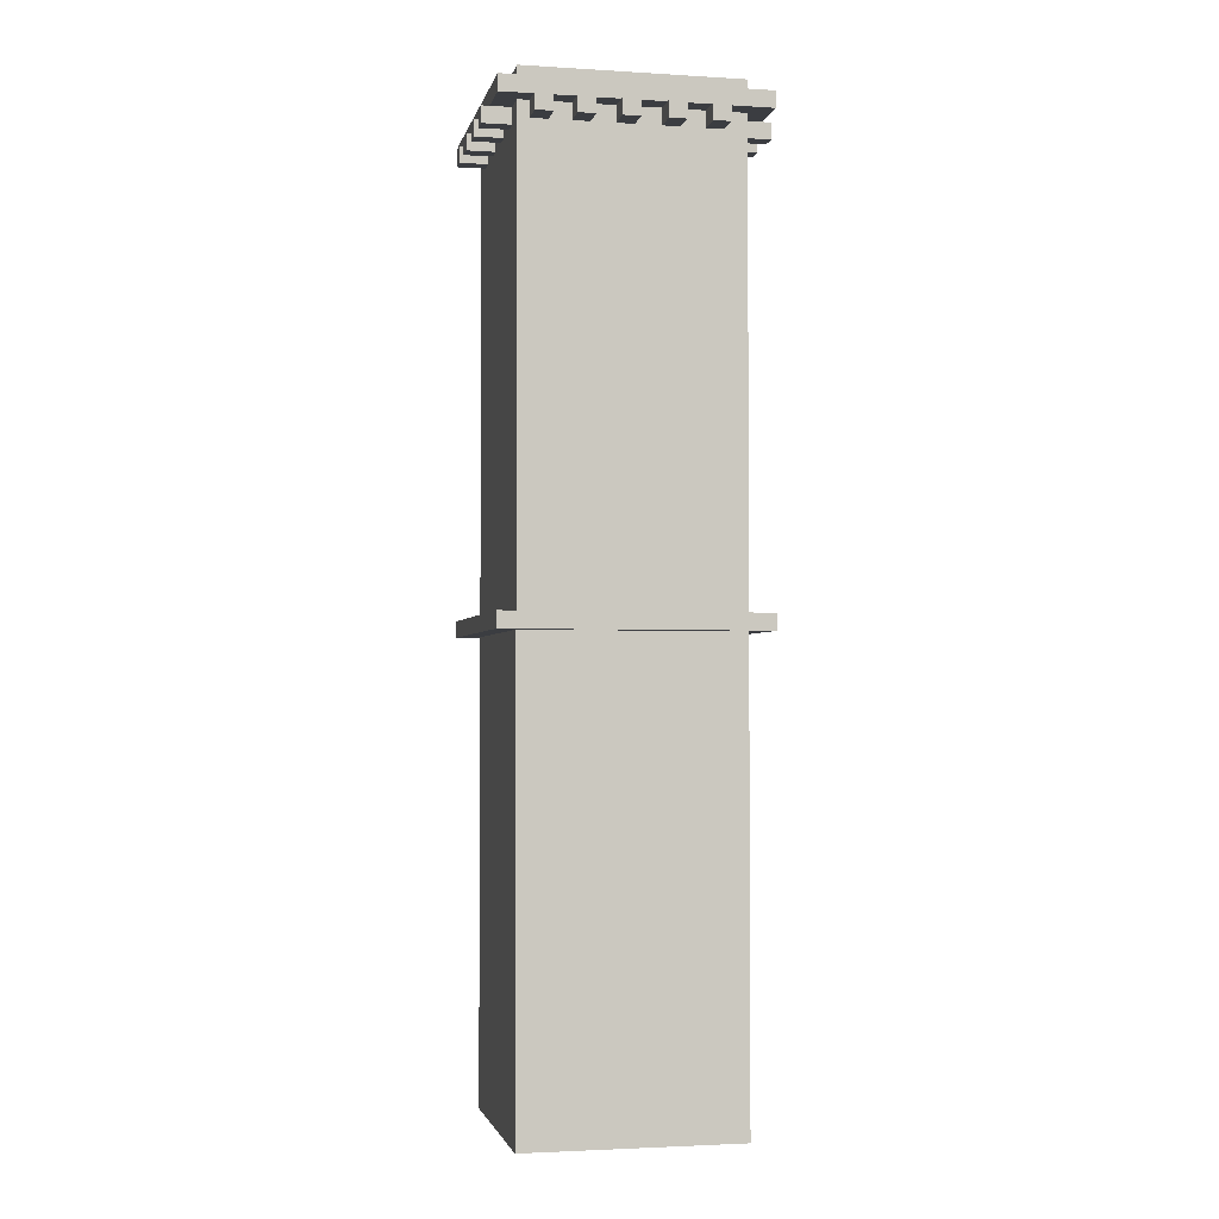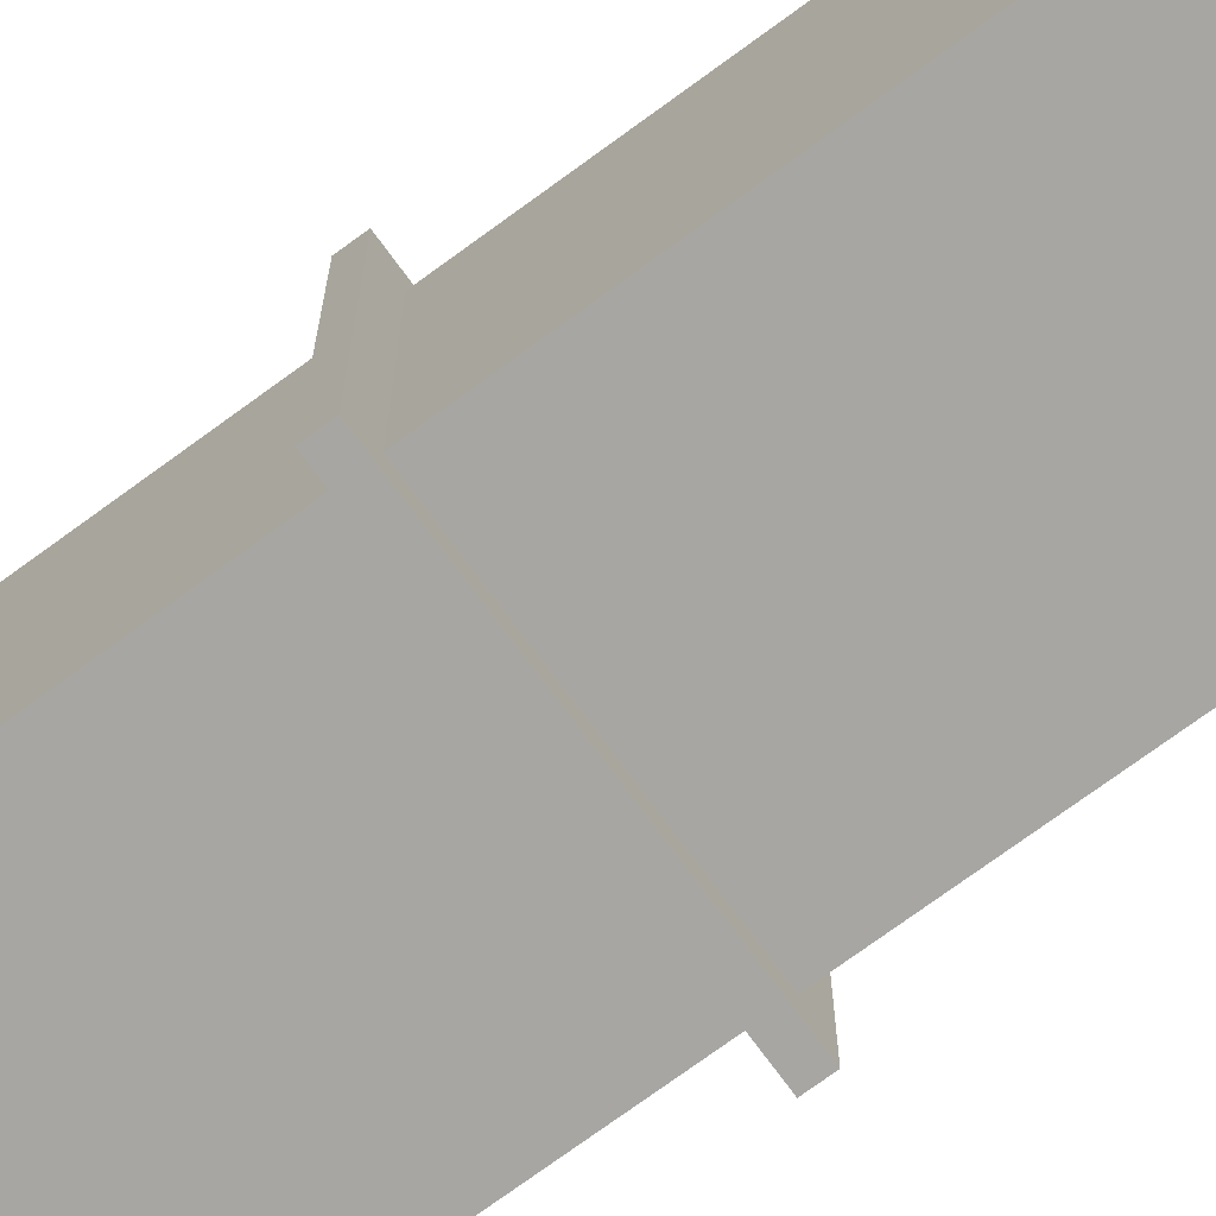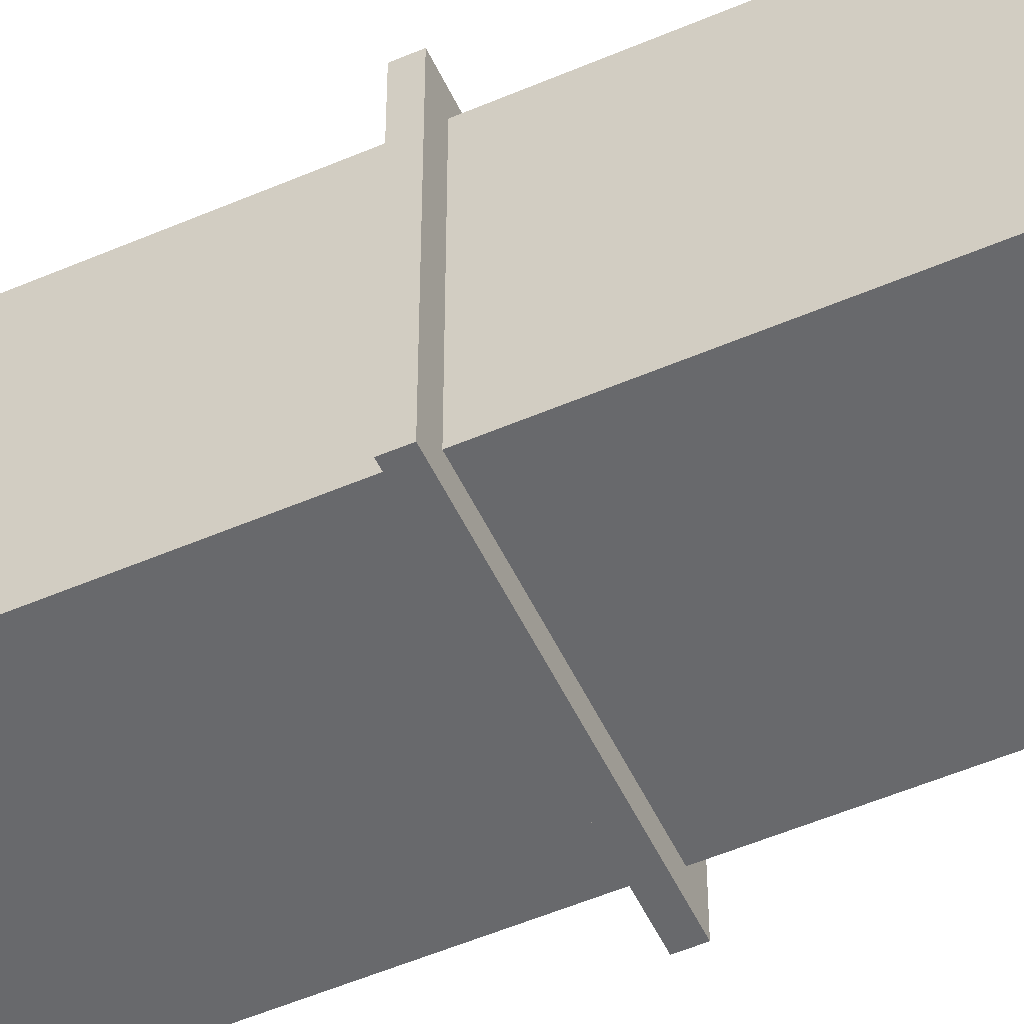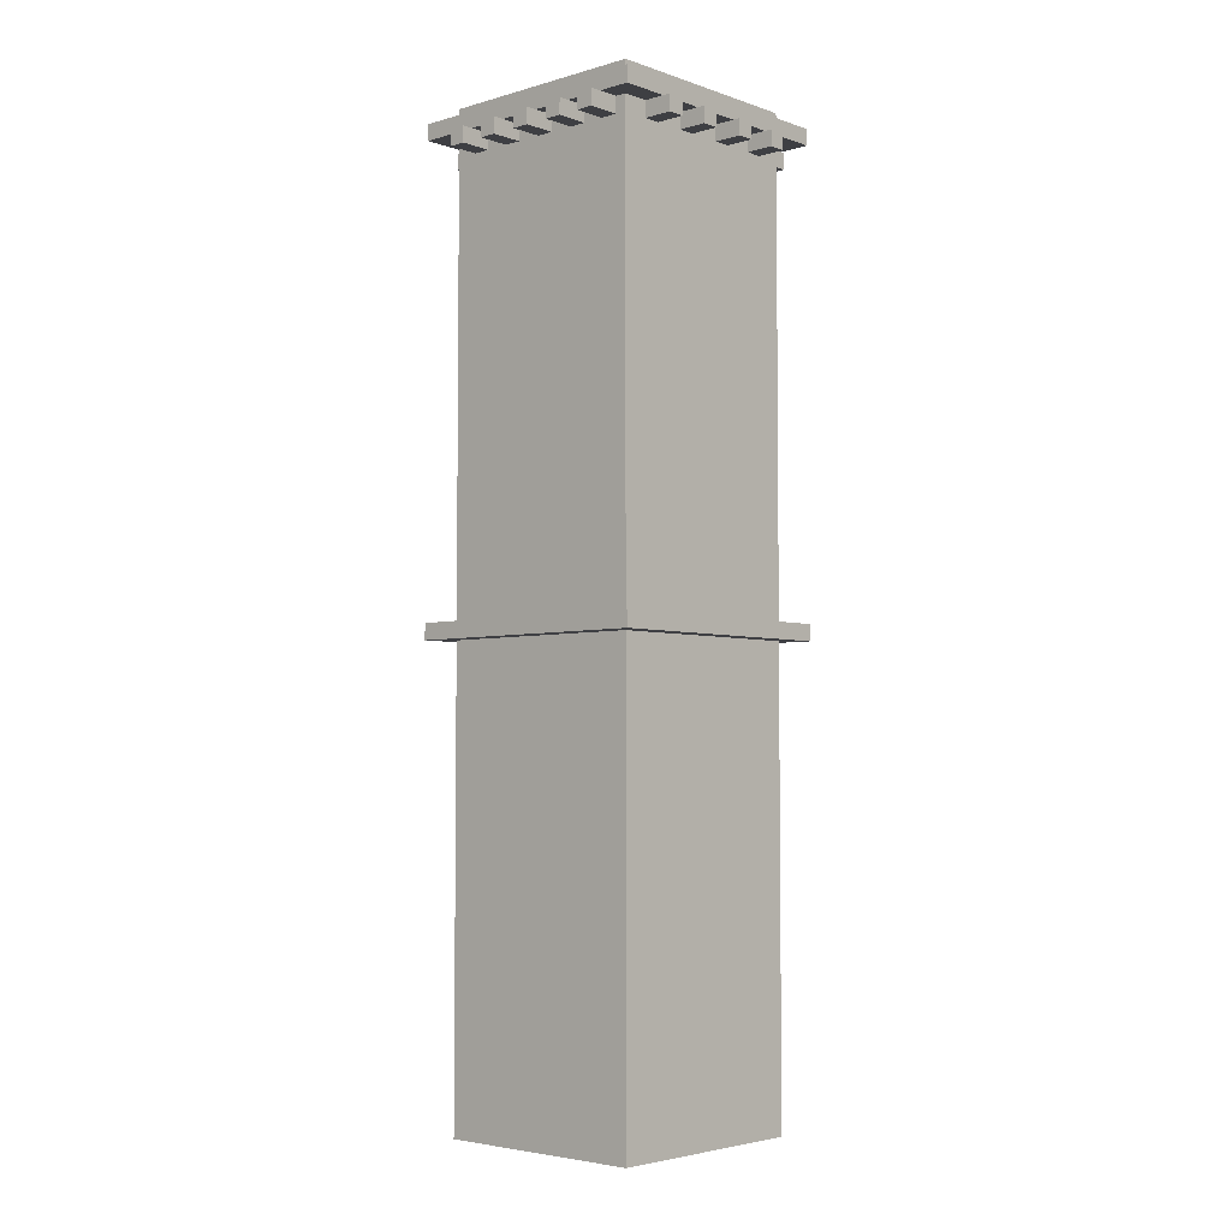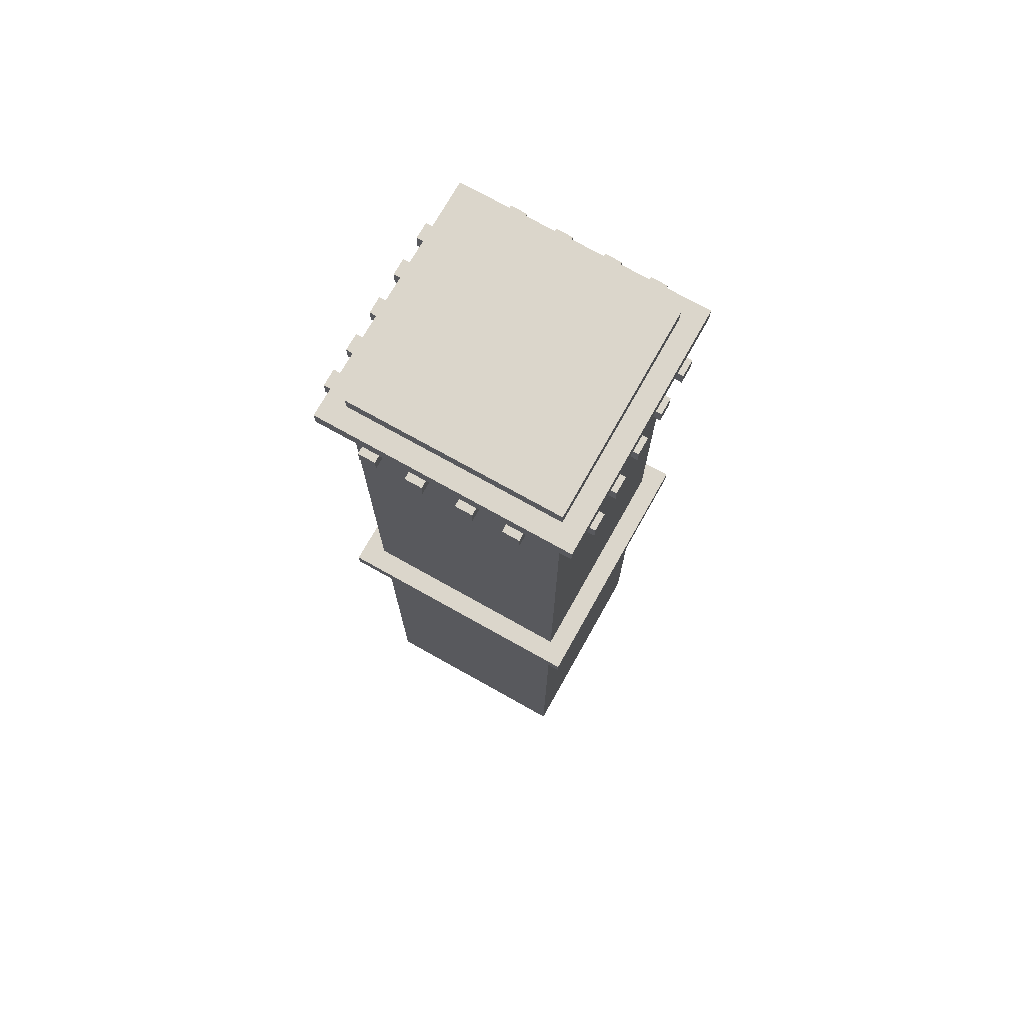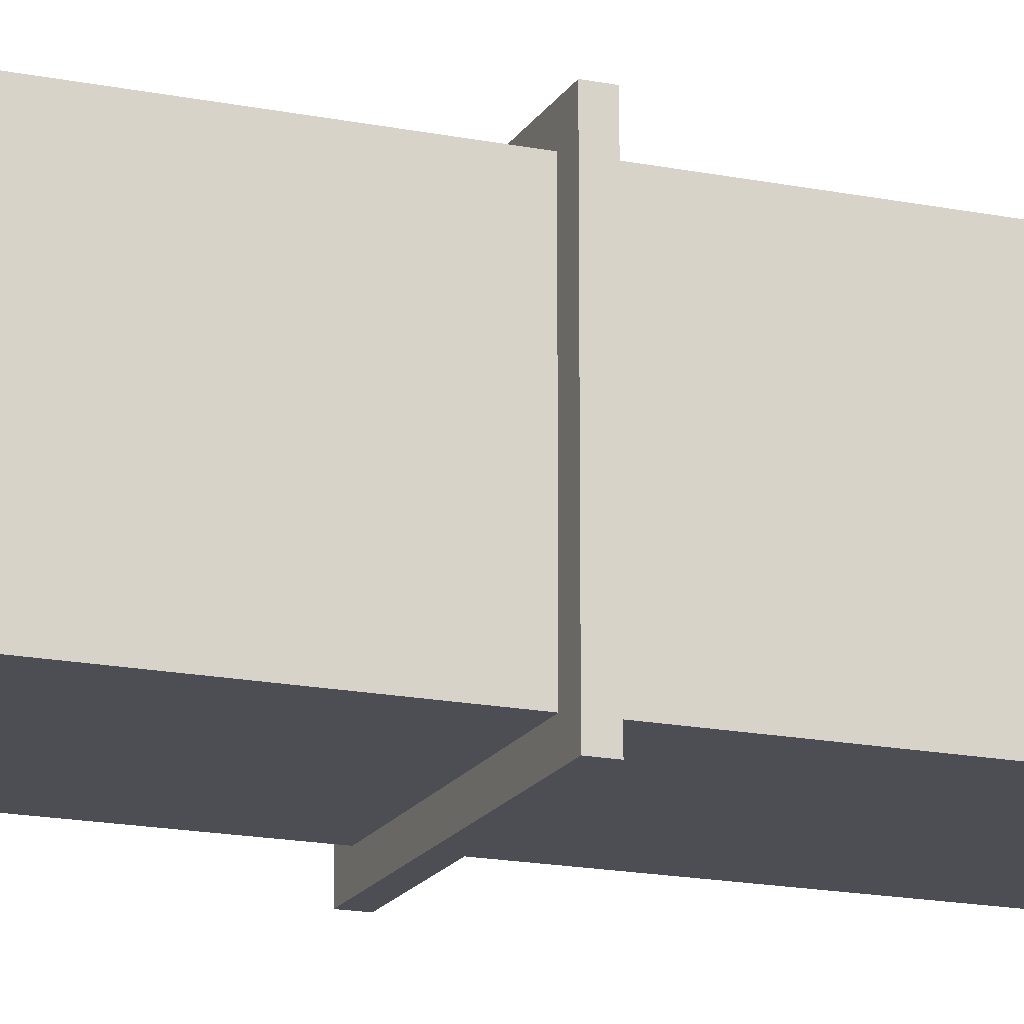
<metadata>
{"format":"obj","ext":"obj","renderer":"f3d","projection":"perspective","resolution":1024,"background":"white","views":[{"elev":-2.6,"azim":-102.0,"up":"+Y"},{"elev":-74.0,"azim":126.2,"up":"+Z"},{"elev":-52.8,"azim":-65.2,"up":"+Z"},{"elev":-4.2,"azim":132.6,"up":"+Y"},{"elev":73.5,"azim":-150.7,"up":"+Y"},{"elev":-17.4,"azim":68.3,"up":"+Z"}]}
</metadata>
<code>
g default
v 70.74 21.27 7.236
v 70.74 21.27 7.636
v 70.74 21.65 7.236
v 70.74 21.65 7.636
v 77.11 21.65 7.236
v 77.11 21.65 7.636
v 77.11 21.27 7.236
v 77.11 21.27 7.636
g pCube9
f 1 2 4 3
f 3 4 6 5
f 5 6 8 7
f 2 8 6 4
f 7 1 3 5
f 2 1 7 8
g default
v 70.74 21.27 11.04
v 70.74 21.27 11.44
v 70.74 21.65 11.04
v 70.74 21.65 11.44
v 77.11 21.65 11.04
v 77.11 21.65 11.44
v 77.11 21.27 11.04
v 77.11 21.27 11.44
g pCube13
f 9 10 12 11
f 11 12 14 13
f 13 14 16 15
f 10 16 14 12
f 15 9 11 13
f 10 9 15 16
g default
v 70.74 21.27 8.137
v 70.74 21.27 8.538
v 70.74 21.65 8.137
v 70.74 21.65 8.538
v 77.11 21.65 8.137
v 77.11 21.65 8.538
v 77.11 21.27 8.137
v 77.11 21.27 8.538
g pCube10
f 17 18 20 19
f 19 20 22 21
f 21 22 24 23
f 18 24 22 20
f 23 17 19 21
f 18 17 23 24
g default
v 73.06 21.27 12.67
v 73.46 21.27 12.67
v 73.06 21.65 12.67
v 73.46 21.65 12.67
v 73.06 21.65 6.305
v 73.46 21.65 6.305
v 73.06 21.27 6.305
v 73.46 21.27 6.305
g pCube7
f 25 26 28 27
f 27 28 30 29
f 29 30 32 31
f 26 32 30 28
f 31 25 27 29
f 26 25 31 32
g default
v 70.74 21.27 9.093
v 70.74 21.27 9.494
v 70.74 21.65 9.093
v 70.74 21.65 9.494
v 77.11 21.65 9.093
v 77.11 21.65 9.494
v 77.11 21.27 9.093
v 77.11 21.27 9.494
g pCube11
f 33 34 36 35
f 35 36 38 37
f 37 38 40 39
f 34 40 38 36
f 39 33 35 37
f 34 33 39 40
g default
v 70.74 21.27 10.08
v 70.74 21.27 10.49
v 70.74 21.65 10.08
v 70.74 21.65 10.49
v 77.11 21.65 10.08
v 77.11 21.65 10.49
v 77.11 21.27 10.08
v 77.11 21.27 10.49
g pCube12
f 41 42 44 43
f 43 44 46 45
f 45 46 48 47
f 42 48 46 44
f 47 41 43 45
f 42 41 47 48
g default
v 71.97 21.27 12.67
v 72.37 21.27 12.67
v 71.97 21.65 12.67
v 72.37 21.65 12.67
v 71.97 21.65 6.305
v 72.37 21.65 6.305
v 71.97 21.27 6.305
v 72.37 21.27 6.305
g pCube8
f 49 50 52 51
f 51 52 54 53
f 53 54 56 55
f 50 56 54 52
f 55 49 51 53
f 50 49 55 56
g default
v 70.87 21.65 12.45
v 76.85 21.65 12.45
v 70.87 22.02 12.45
v 76.85 22.02 12.45
v 70.87 22.02 6.479
v 76.85 22.02 6.479
v 70.87 21.65 6.479
v 76.85 21.65 6.479
g pCube2
f 57 58 60 59
f 59 60 62 61
f 61 62 64 63
f 58 64 62 60
f 63 57 59 61
f 58 57 63 64
g default
v 70.87 10.53 12.45
v 76.85 10.53 12.45
v 70.87 10.91 12.45
v 76.85 10.91 12.45
v 70.87 10.91 6.479
v 76.85 10.91 6.479
v 70.87 10.53 6.479
v 76.85 10.53 6.479
g pCube3
f 65 66 68 67
f 67 68 70 69
f 69 70 72 71
f 66 72 70 68
f 71 65 67 69
f 66 65 71 72
g default
v 75.34 21.27 12.67
v 75.74 21.27 12.67
v 75.34 21.65 12.67
v 75.74 21.65 12.67
v 75.34 21.65 6.305
v 75.74 21.65 6.305
v 75.34 21.27 6.305
v 75.74 21.27 6.305
g pCube5
f 73 74 76 75
f 75 76 78 77
f 77 78 80 79
f 74 80 78 76
f 79 73 75 77
f 74 73 79 80
g default
v 71.36 -0.1966 11.97
v 76.36 -0.1966 11.97
v 71.36 22.37 11.97
v 76.36 22.37 11.97
v 71.36 22.37 6.966
v 76.36 22.37 6.966
v 71.36 -0.1966 6.966
v 76.36 -0.1966 6.966
g pCube1
f 81 82 84 83
f 83 84 86 85
f 85 86 88 87
f 82 88 86 84
f 87 81 83 85
g default
v 74.24 21.27 12.67
v 74.64 21.27 12.67
v 74.24 21.65 12.67
v 74.64 21.65 12.67
v 74.24 21.65 6.305
v 74.64 21.65 6.305
v 74.24 21.27 6.305
v 74.64 21.27 6.305
g pCube6
f 89 90 92 91
f 91 92 94 93
f 93 94 96 95
f 90 96 94 92
f 95 89 91 93
f 90 89 95 96

</code>
